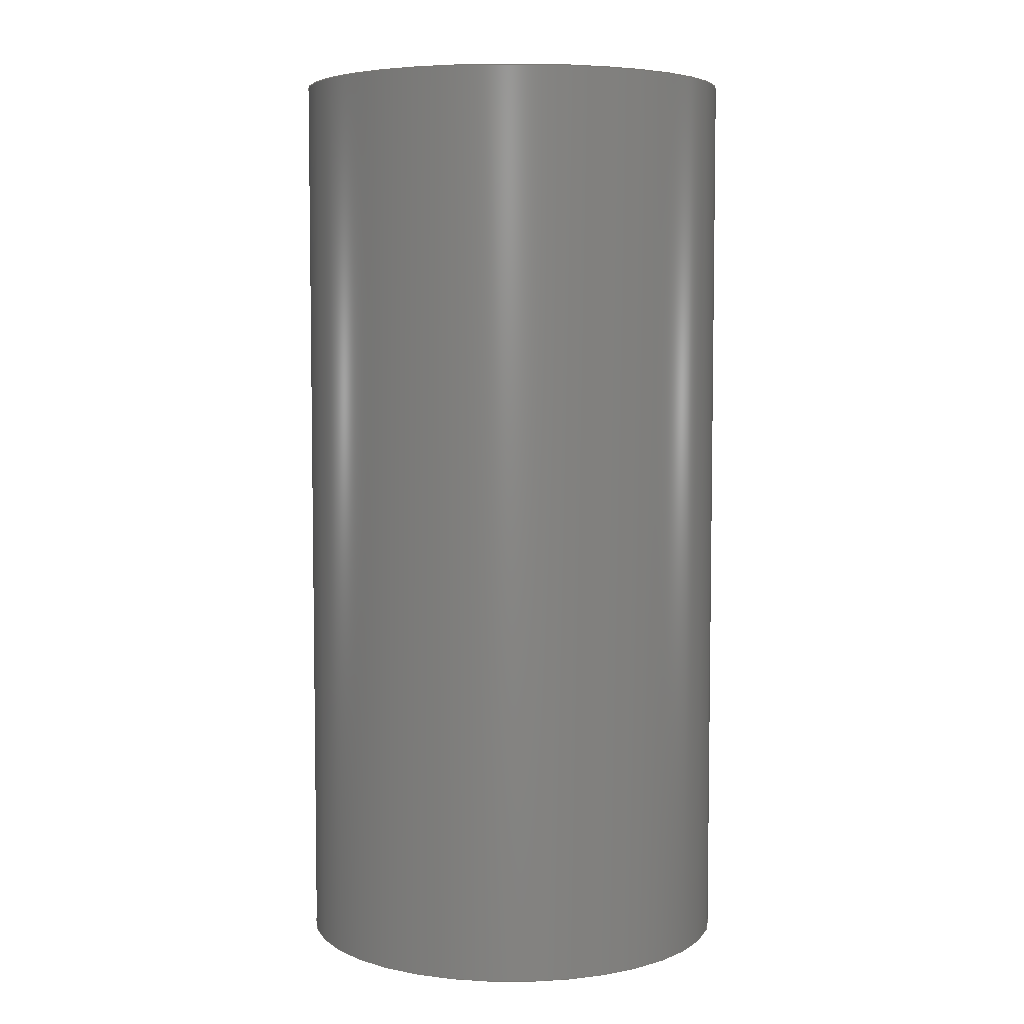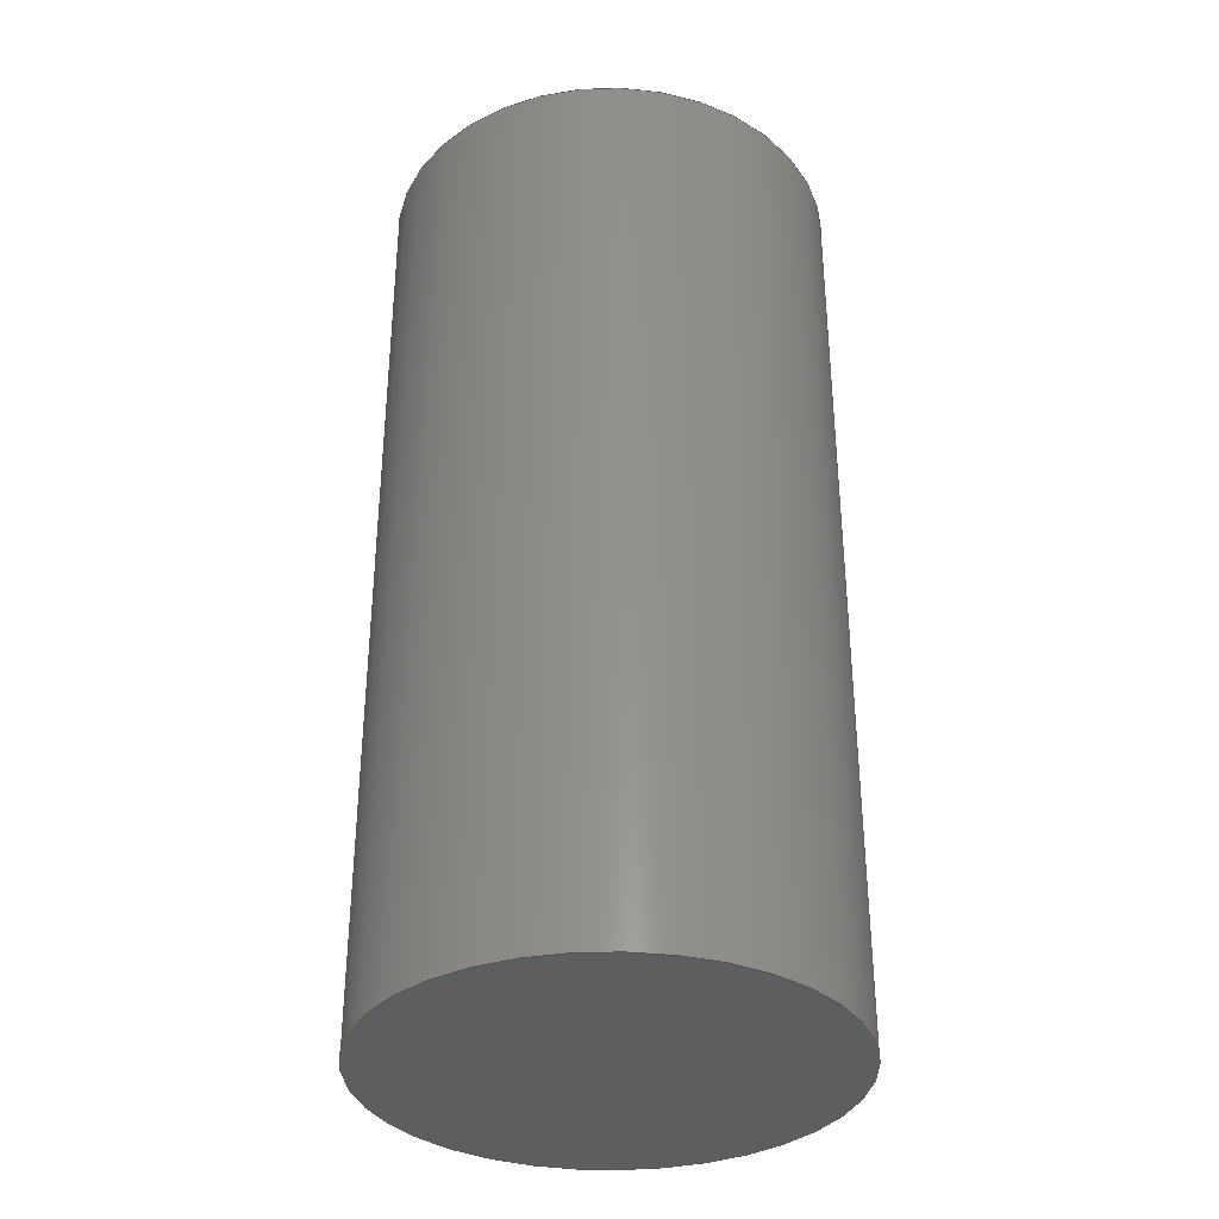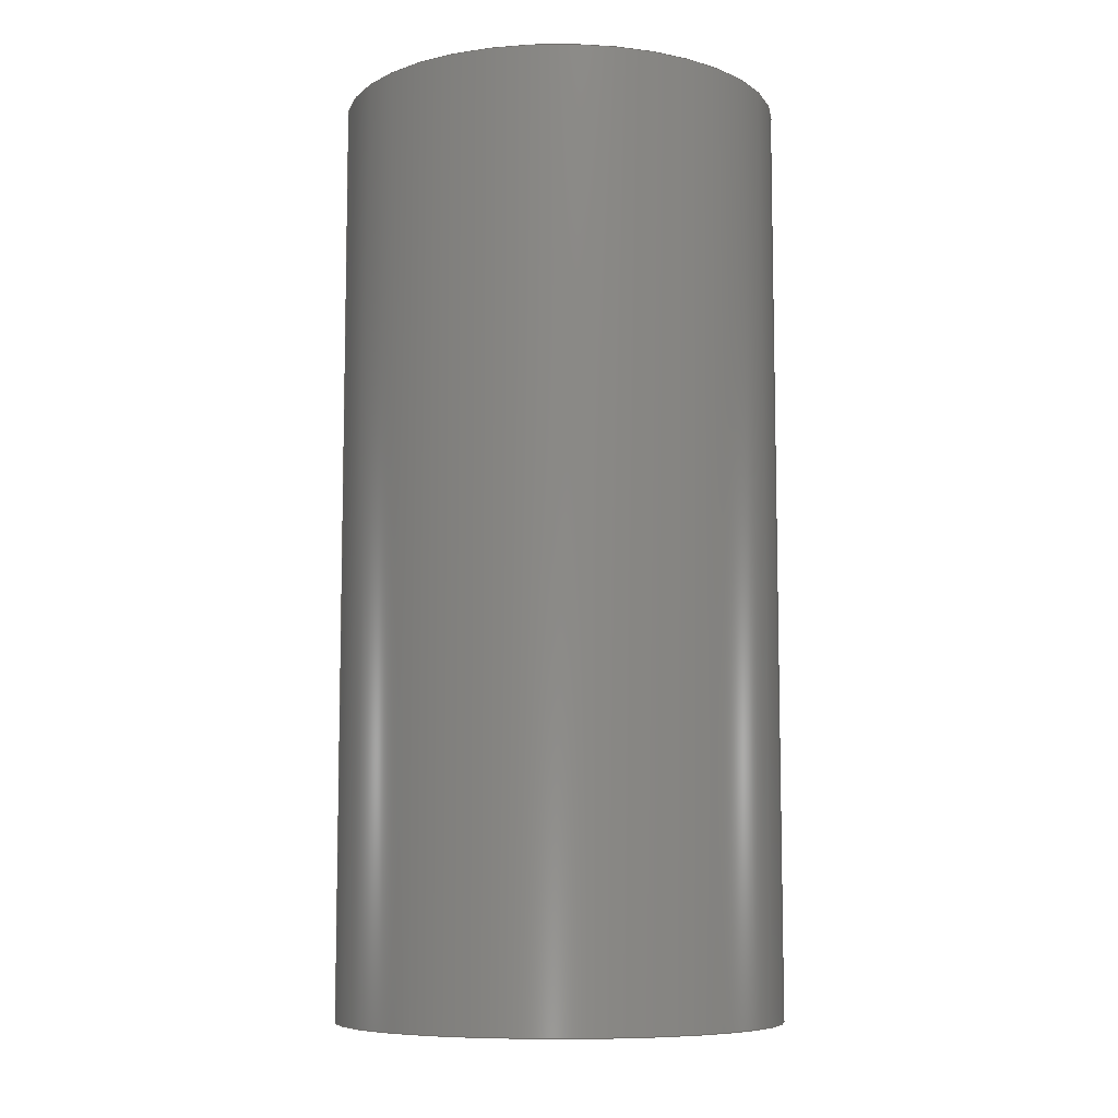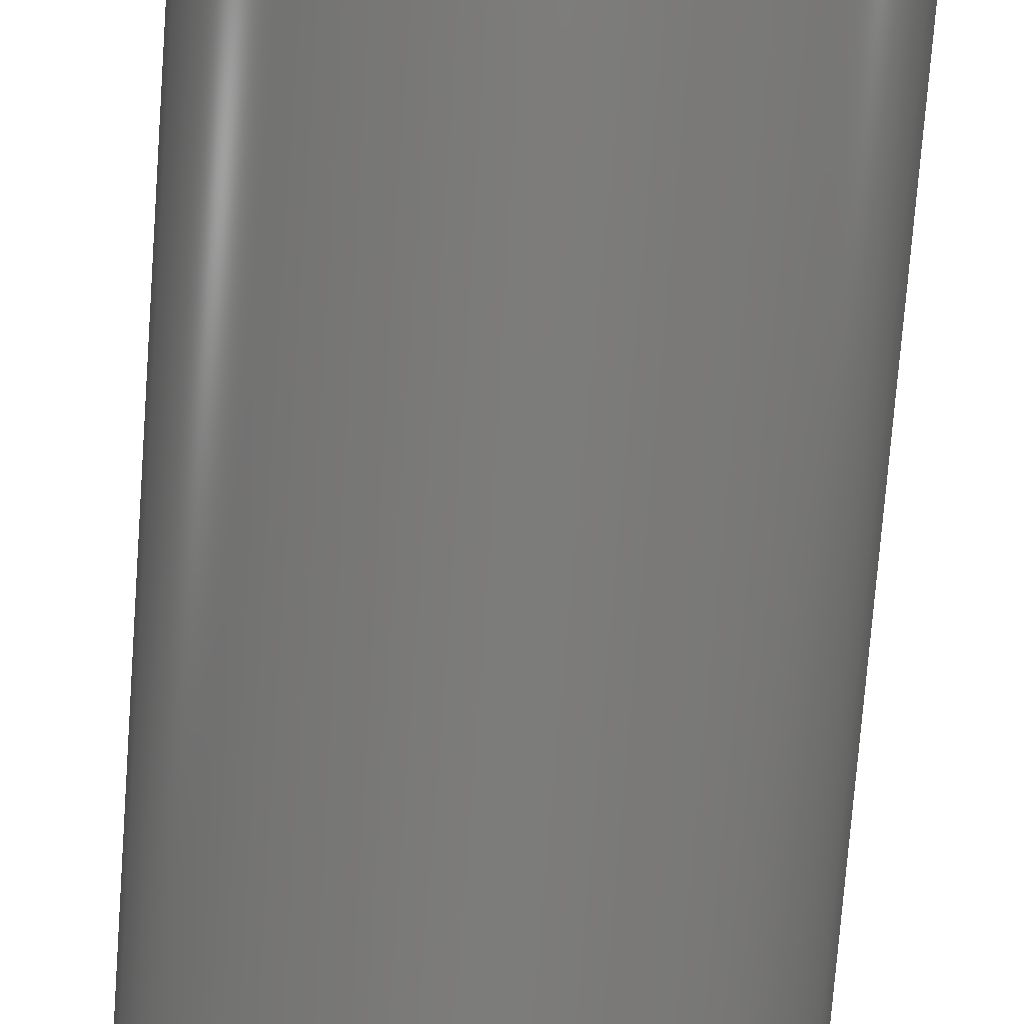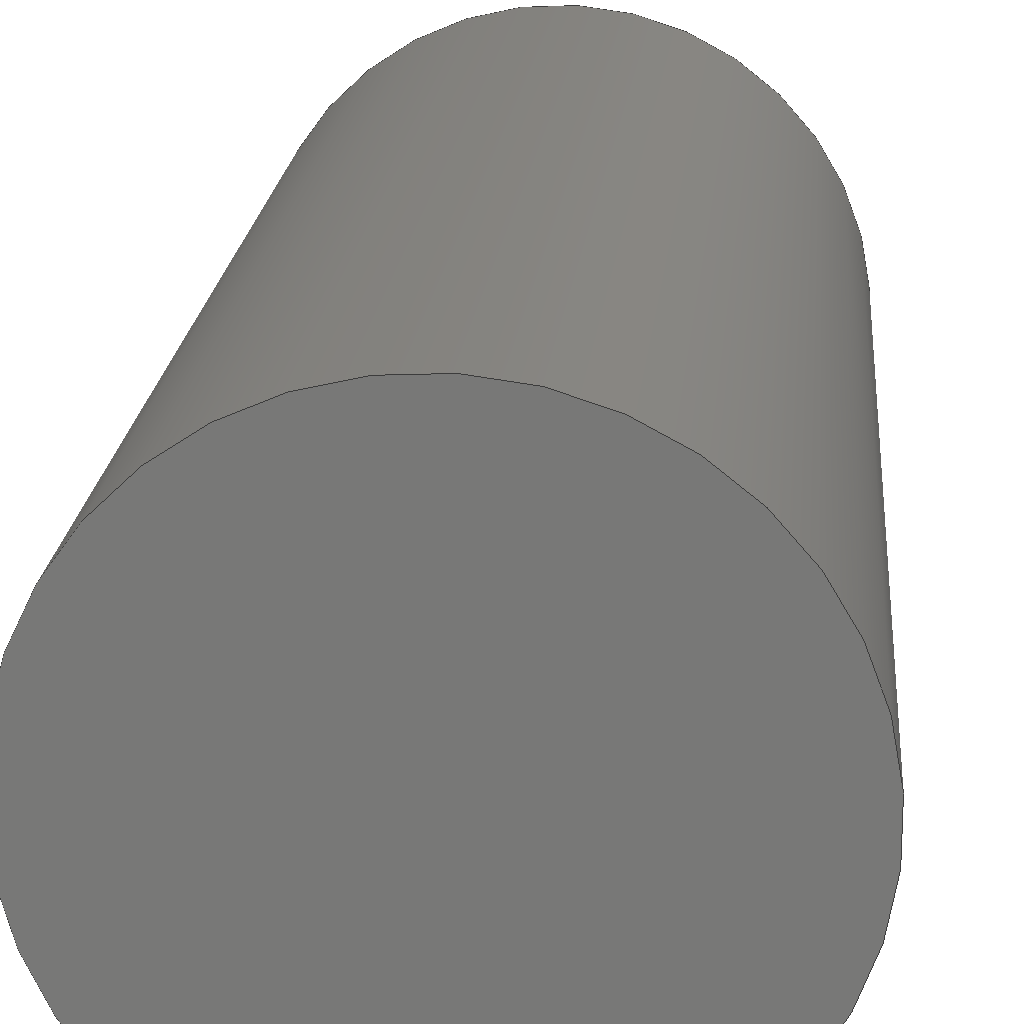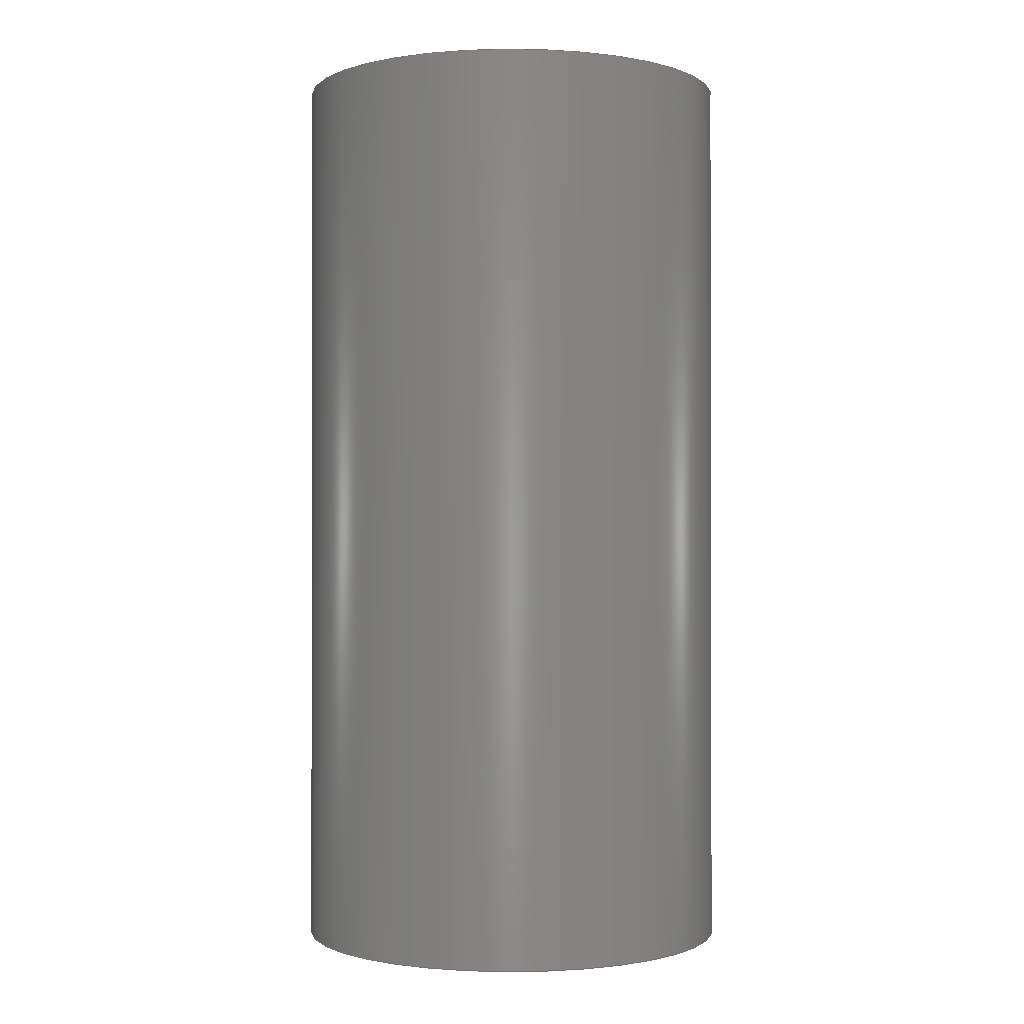
<metadata>
{"format":"step","ext":"step","renderer":"f3d","projection":"perspective","resolution":1024,"background":"white","views":[{"elev":5.5,"azim":-99.8,"up":"+Z"},{"elev":-34.5,"azim":-108.2,"up":"+Z"},{"elev":-8.2,"azim":168.9,"up":"+Z"},{"elev":-75.5,"azim":-4.3,"up":"+Y"},{"elev":18.5,"azim":-175.6,"up":"+Y"},{"elev":-0.8,"azim":-11.4,"up":"+Z"}]}
</metadata>
<code>
ISO-10303-21;
DATA;
#1 = APPLICATION_PROTOCOL_DEFINITION('committee draft',
  'automotive_design',1997,#2);
#2 = APPLICATION_CONTEXT(
  'core data for automotive mechanical design processes');
#3 = SHAPE_DEFINITION_REPRESENTATION(#4,#10);
#4 = PRODUCT_DEFINITION_SHAPE('','',#5);
#5 = PRODUCT_DEFINITION('design','',#6,#9);
#6 = PRODUCT_DEFINITION_FORMATION('','',#7);
#7 = PRODUCT('Round_Bar_25_EN10060_S235JR','Round_Bar_25_EN10060_S235JR'
  ,'',(#8));
#8 = MECHANICAL_CONTEXT('',#2,'mechanical');
#9 = PRODUCT_DEFINITION_CONTEXT('part definition',#2,'design');
#10 = ADVANCED_BREP_SHAPE_REPRESENTATION('',(#11,#15),#121);
#11 = AXIS2_PLACEMENT_3D('',#12,#13,#14);
#12 = CARTESIAN_POINT('',(0,0,0));
#13 = DIRECTION('',(0,0,1));
#14 = DIRECTION('',(1,0,-0));
#15 = MANIFOLD_SOLID_BREP('',#16);
#16 = CLOSED_SHELL('',(#17,#113,#117));
#17 = ADVANCED_FACE('',(#18),#32,.T.);
#18 = FACE_BOUND('',#19,.F.);
#19 = EDGE_LOOP('',(#20,#50,#81,#82));
#20 = ORIENTED_EDGE('',*,*,#21,.T.);
#21 = EDGE_CURVE('',#22,#24,#26,.T.);
#22 = VERTEX_POINT('',#23);
#23 = CARTESIAN_POINT('',(12,0,0));
#24 = VERTEX_POINT('',#25);
#25 = CARTESIAN_POINT('',(12,0,50));
#26 = SEAM_CURVE('',#27,(#31,#43),.PCURVE_S1);
#27 = LINE('',#28,#29);
#28 = CARTESIAN_POINT('',(12,0,0));
#29 = VECTOR('',#30,1);
#30 = DIRECTION('',(0,0,1));
#31 = PCURVE('',#32,#37);
#32 = CYLINDRICAL_SURFACE('',#33,12);
#33 = AXIS2_PLACEMENT_3D('',#34,#35,#36);
#34 = CARTESIAN_POINT('',(0,0,0));
#35 = DIRECTION('',(-0,-0,-1));
#36 = DIRECTION('',(1,0,0));
#37 = DEFINITIONAL_REPRESENTATION('',(#38),#42);
#38 = LINE('',#39,#40);
#39 = CARTESIAN_POINT('',(-0,0));
#40 = VECTOR('',#41,1);
#41 = DIRECTION('',(-0,-1));
#42 = ( GEOMETRIC_REPRESENTATION_CONTEXT(2) 
PARAMETRIC_REPRESENTATION_CONTEXT() REPRESENTATION_CONTEXT('2D SPACE',''
  ) );
#43 = PCURVE('',#32,#44);
#44 = DEFINITIONAL_REPRESENTATION('',(#45),#49);
#45 = LINE('',#46,#47);
#46 = CARTESIAN_POINT('',(-6.283,0));
#47 = VECTOR('',#48,1);
#48 = DIRECTION('',(-0,-1));
#49 = ( GEOMETRIC_REPRESENTATION_CONTEXT(2) 
PARAMETRIC_REPRESENTATION_CONTEXT() REPRESENTATION_CONTEXT('2D SPACE',''
  ) );
#50 = ORIENTED_EDGE('',*,*,#51,.T.);
#51 = EDGE_CURVE('',#24,#24,#52,.T.);
#52 = SURFACE_CURVE('',#53,(#58,#65),.PCURVE_S1);
#53 = CIRCLE('',#54,12);
#54 = AXIS2_PLACEMENT_3D('',#55,#56,#57);
#55 = CARTESIAN_POINT('',(0,0,50));
#56 = DIRECTION('',(0,0,1));
#57 = DIRECTION('',(1,0,0));
#58 = PCURVE('',#32,#59);
#59 = DEFINITIONAL_REPRESENTATION('',(#60),#64);
#60 = LINE('',#61,#62);
#61 = CARTESIAN_POINT('',(-0,-50));
#62 = VECTOR('',#63,1);
#63 = DIRECTION('',(-1,0));
#64 = ( GEOMETRIC_REPRESENTATION_CONTEXT(2) 
PARAMETRIC_REPRESENTATION_CONTEXT() REPRESENTATION_CONTEXT('2D SPACE',''
  ) );
#65 = PCURVE('',#66,#71);
#66 = PLANE('',#67);
#67 = AXIS2_PLACEMENT_3D('',#68,#69,#70);
#68 = CARTESIAN_POINT('',(12,0,50));
#69 = DIRECTION('',(0,0,-1));
#70 = DIRECTION('',(-1,0,0));
#71 = DEFINITIONAL_REPRESENTATION('',(#72),#80);
#72 = ( BOUNDED_CURVE() B_SPLINE_CURVE(2,(#73,#74,#75,#76,#77,#78,#79),
.UNSPECIFIED.,.F.,.F.) B_SPLINE_CURVE_WITH_KNOTS((1,2,2,2,2,1),(
    -2.094,0,2.094,4.189,6.283,
8.378),.UNSPECIFIED.) CURVE() GEOMETRIC_REPRESENTATION_ITEM() 
RATIONAL_B_SPLINE_CURVE((1,0.5,1,0.5,1,0.5,1)) REPRESENTATION_ITEM(
  '') );
#73 = CARTESIAN_POINT('',(0,0));
#74 = CARTESIAN_POINT('',(0,20.78));
#75 = CARTESIAN_POINT('',(18,10.39));
#76 = CARTESIAN_POINT('',(36,2.939e-15));
#77 = CARTESIAN_POINT('',(18,-10.39));
#78 = CARTESIAN_POINT('',(1.776e-14,-20.78));
#79 = CARTESIAN_POINT('',(0,0));
#80 = ( GEOMETRIC_REPRESENTATION_CONTEXT(2) 
PARAMETRIC_REPRESENTATION_CONTEXT() REPRESENTATION_CONTEXT('2D SPACE',''
  ) );
#81 = ORIENTED_EDGE('',*,*,#21,.F.);
#82 = ORIENTED_EDGE('',*,*,#83,.F.);
#83 = EDGE_CURVE('',#22,#22,#84,.T.);
#84 = SURFACE_CURVE('',#85,(#90,#97),.PCURVE_S1);
#85 = CIRCLE('',#86,12);
#86 = AXIS2_PLACEMENT_3D('',#87,#88,#89);
#87 = CARTESIAN_POINT('',(0,0,0));
#88 = DIRECTION('',(0,0,1));
#89 = DIRECTION('',(1,0,0));
#90 = PCURVE('',#32,#91);
#91 = DEFINITIONAL_REPRESENTATION('',(#92),#96);
#92 = LINE('',#93,#94);
#93 = CARTESIAN_POINT('',(-0,0));
#94 = VECTOR('',#95,1);
#95 = DIRECTION('',(-1,0));
#96 = ( GEOMETRIC_REPRESENTATION_CONTEXT(2) 
PARAMETRIC_REPRESENTATION_CONTEXT() REPRESENTATION_CONTEXT('2D SPACE',''
  ) );
#97 = PCURVE('',#98,#103);
#98 = PLANE('',#99);
#99 = AXIS2_PLACEMENT_3D('',#100,#101,#102);
#100 = CARTESIAN_POINT('',(12,0,0));
#101 = DIRECTION('',(0,0,-1));
#102 = DIRECTION('',(-1,0,0));
#103 = DEFINITIONAL_REPRESENTATION('',(#104),#112);
#104 = ( BOUNDED_CURVE() B_SPLINE_CURVE(2,(#105,#106,#107,#108,#109,#110
,#111),.UNSPECIFIED.,.F.,.F.) B_SPLINE_CURVE_WITH_KNOTS((1,2,2,2,2,1),(
    -2.094,0,2.094,4.189,6.283,
8.378),.UNSPECIFIED.) CURVE() GEOMETRIC_REPRESENTATION_ITEM() 
RATIONAL_B_SPLINE_CURVE((1,0.5,1,0.5,1,0.5,1)) REPRESENTATION_ITEM(
  '') );
#105 = CARTESIAN_POINT('',(0,0));
#106 = CARTESIAN_POINT('',(0,20.78));
#107 = CARTESIAN_POINT('',(18,10.39));
#108 = CARTESIAN_POINT('',(36,2.939e-15));
#109 = CARTESIAN_POINT('',(18,-10.39));
#110 = CARTESIAN_POINT('',(1.776e-14,-20.78));
#111 = CARTESIAN_POINT('',(0,0));
#112 = ( GEOMETRIC_REPRESENTATION_CONTEXT(2) 
PARAMETRIC_REPRESENTATION_CONTEXT() REPRESENTATION_CONTEXT('2D SPACE',''
  ) );
#113 = ADVANCED_FACE('',(#114),#98,.T.);
#114 = FACE_BOUND('',#115,.F.);
#115 = EDGE_LOOP('',(#116));
#116 = ORIENTED_EDGE('',*,*,#83,.T.);
#117 = ADVANCED_FACE('',(#118),#66,.F.);
#118 = FACE_BOUND('',#119,.T.);
#119 = EDGE_LOOP('',(#120));
#120 = ORIENTED_EDGE('',*,*,#51,.T.);
#121 = ( GEOMETRIC_REPRESENTATION_CONTEXT(3) 
GLOBAL_UNCERTAINTY_ASSIGNED_CONTEXT((#125)) GLOBAL_UNIT_ASSIGNED_CONTEXT
((#122,#123,#124)) REPRESENTATION_CONTEXT('Context #1',
  '3D Context with UNIT and UNCERTAINTY') );
#122 = ( LENGTH_UNIT() NAMED_UNIT(*) SI_UNIT(.MILLI.,.METRE.) );
#123 = ( NAMED_UNIT(*) PLANE_ANGLE_UNIT() SI_UNIT($,.RADIAN.) );
#124 = ( NAMED_UNIT(*) SI_UNIT($,.STERADIAN.) SOLID_ANGLE_UNIT() );
#125 = UNCERTAINTY_MEASURE_WITH_UNIT(LENGTH_MEASURE(1e-07),#122,
  'distance_accuracy_value','confusion accuracy');
#126 = PRODUCT_TYPE('part',$,(#7));
#127 = MECHANICAL_DESIGN_GEOMETRIC_PRESENTATION_REPRESENTATION('',(#128)
  ,#121);
#128 = STYLED_ITEM('color',(#129),#15);
#129 = PRESENTATION_STYLE_ASSIGNMENT((#130,#136));
#130 = SURFACE_STYLE_USAGE(.BOTH.,#131);
#131 = SURFACE_SIDE_STYLE('',(#132));
#132 = SURFACE_STYLE_FILL_AREA(#133);
#133 = FILL_AREA_STYLE('',(#134));
#134 = FILL_AREA_STYLE_COLOUR('',#135);
#135 = COLOUR_RGB('',0.8,0.8,0.8);
#136 = CURVE_STYLE('',#137,POSITIVE_LENGTH_MEASURE(0.1),#135);
#137 = DRAUGHTING_PRE_DEFINED_CURVE_FONT('continuous');
ENDSEC;
END-ISO-10303-21;

</code>
